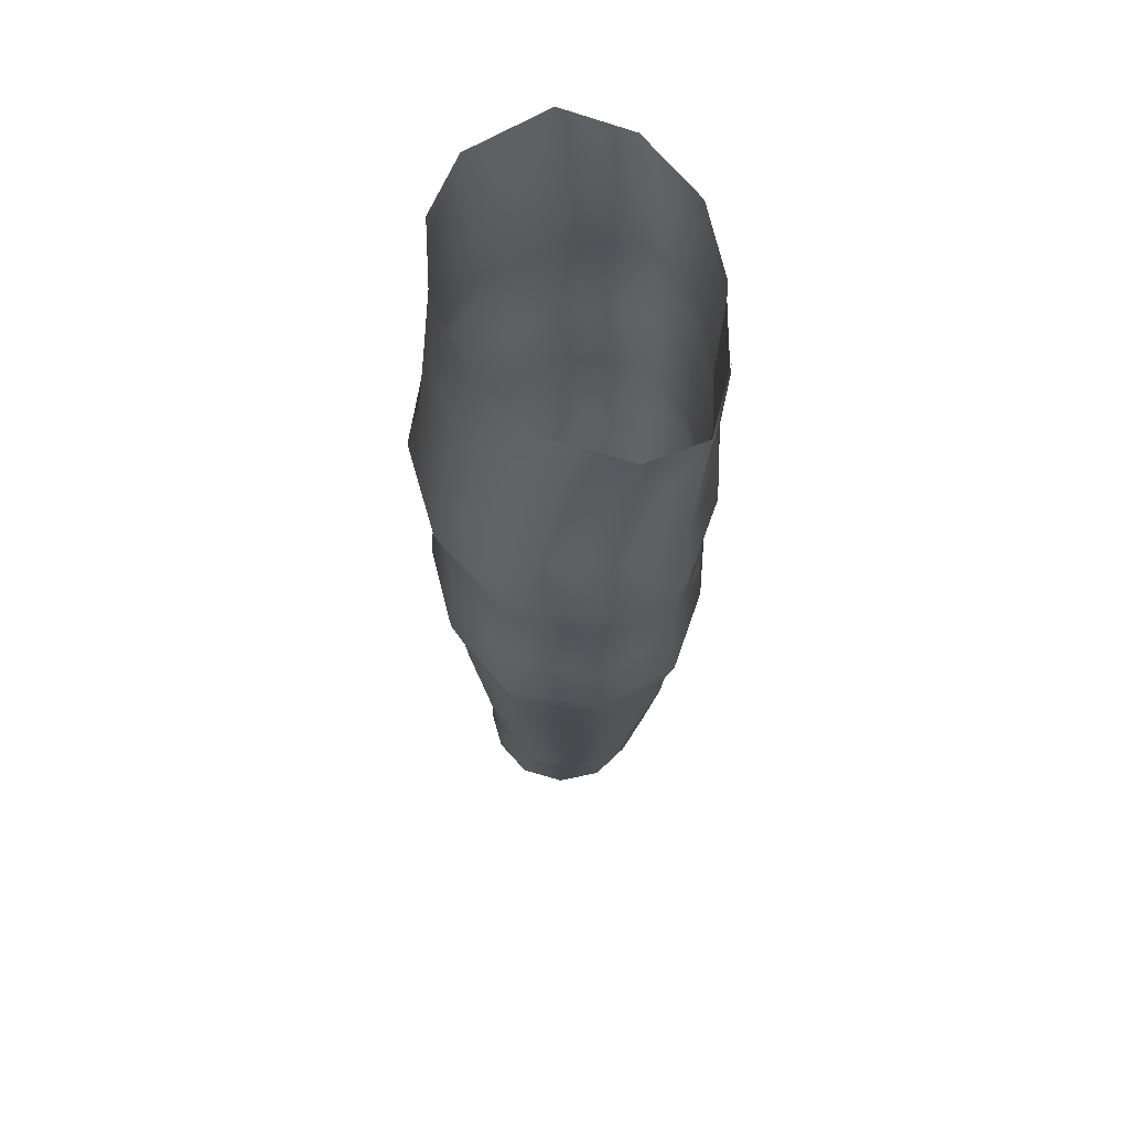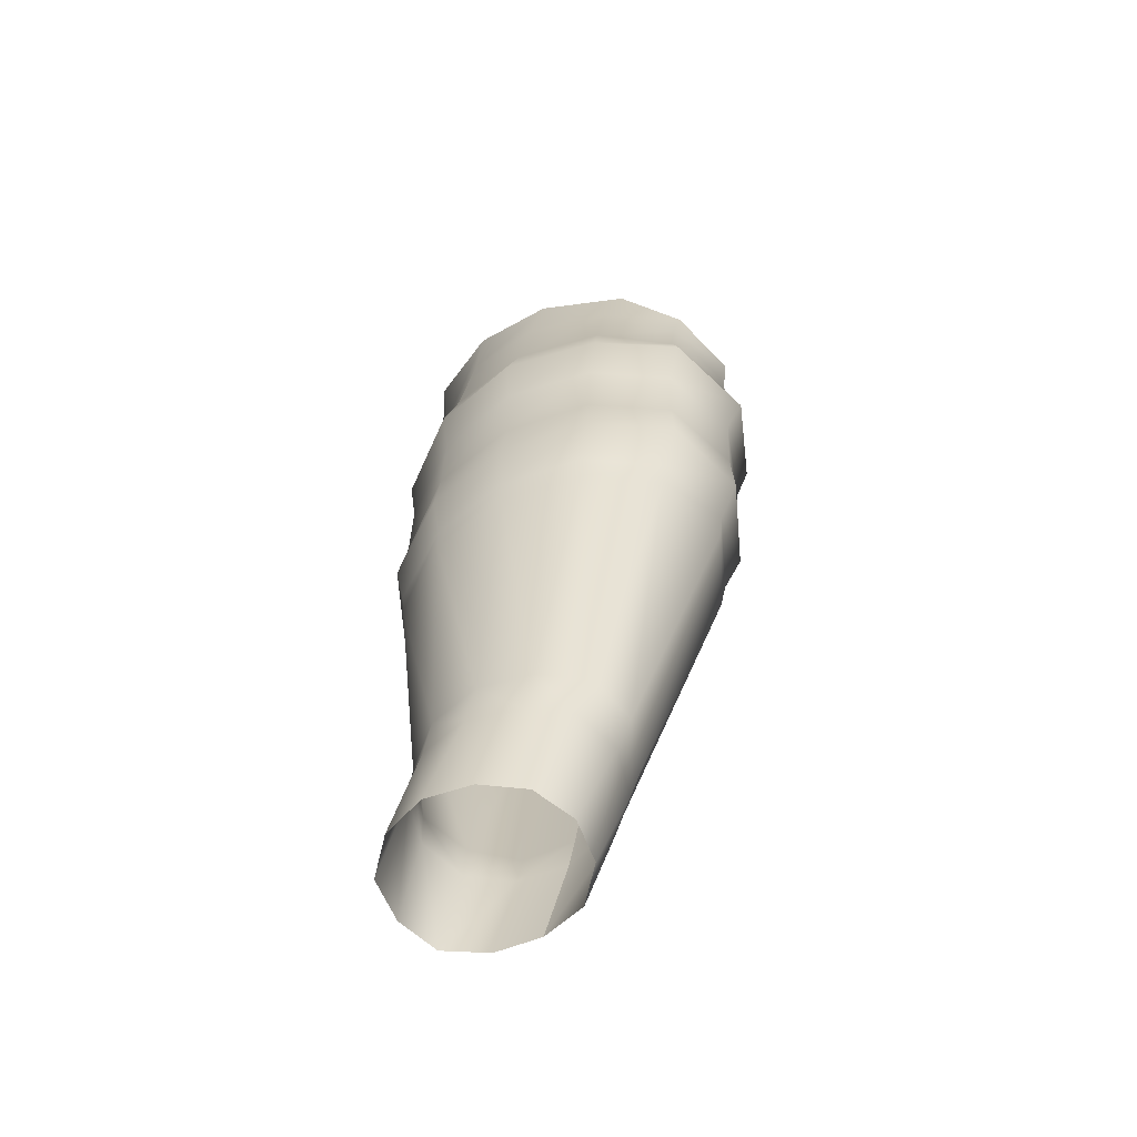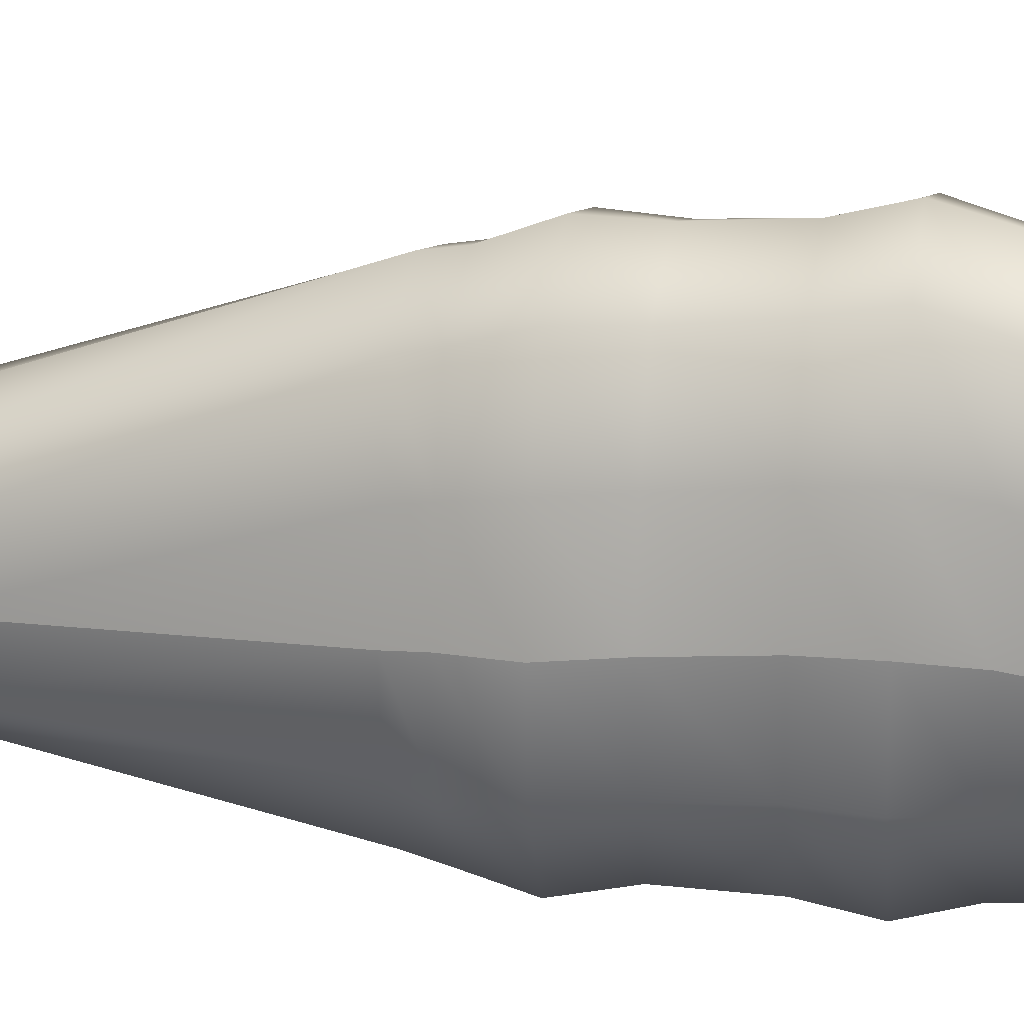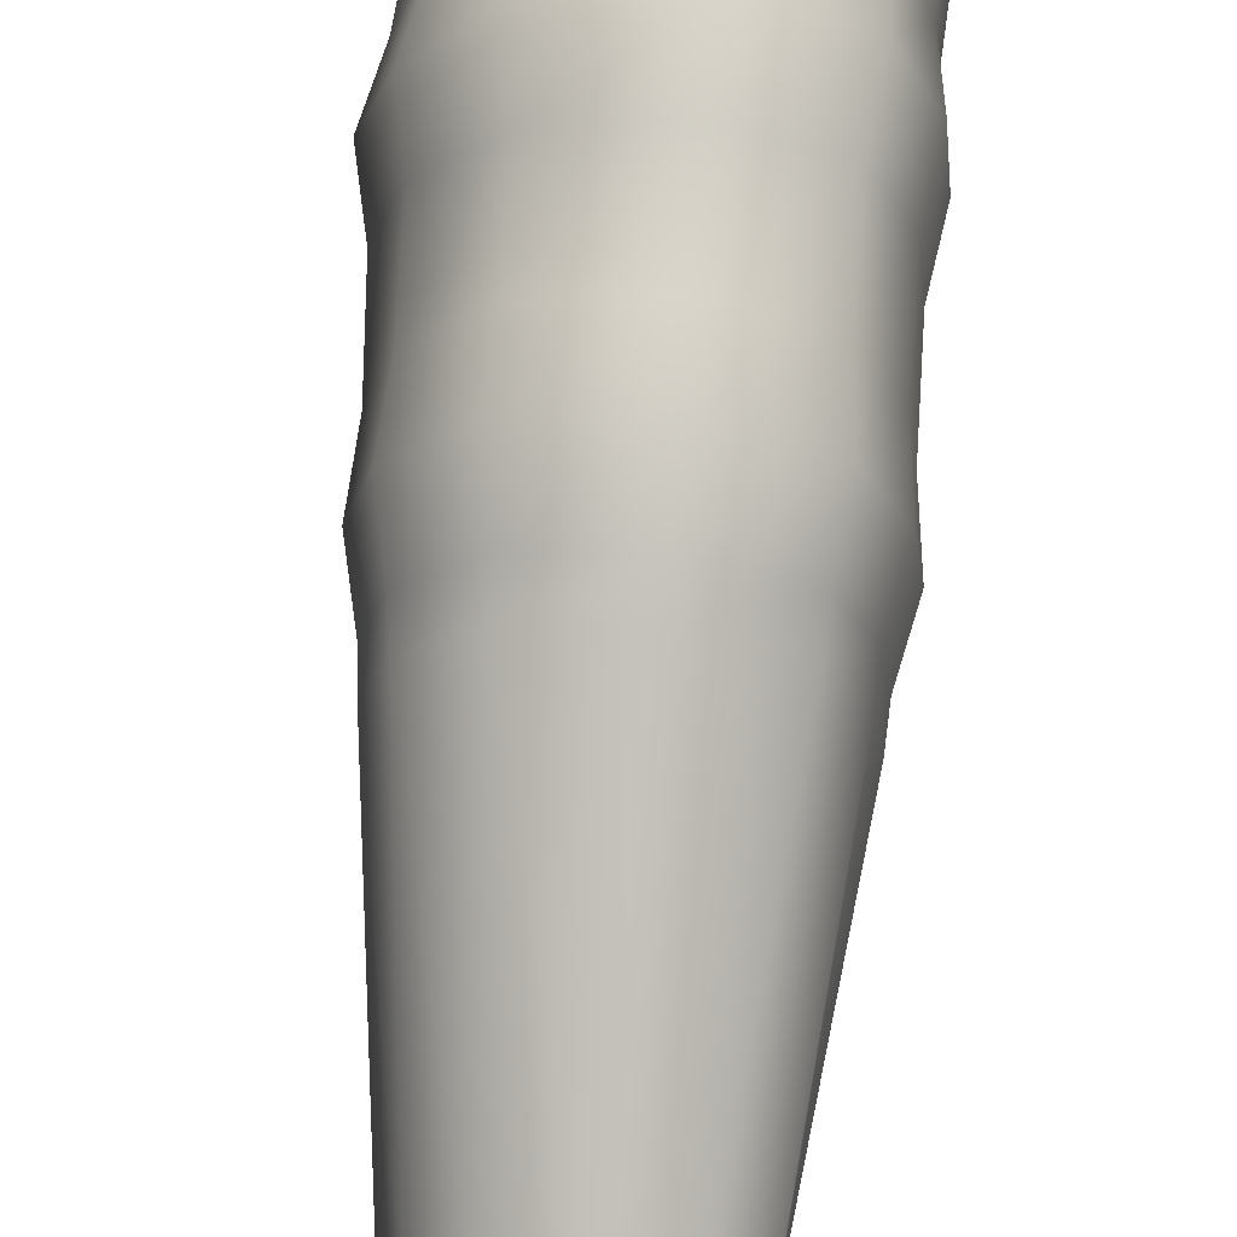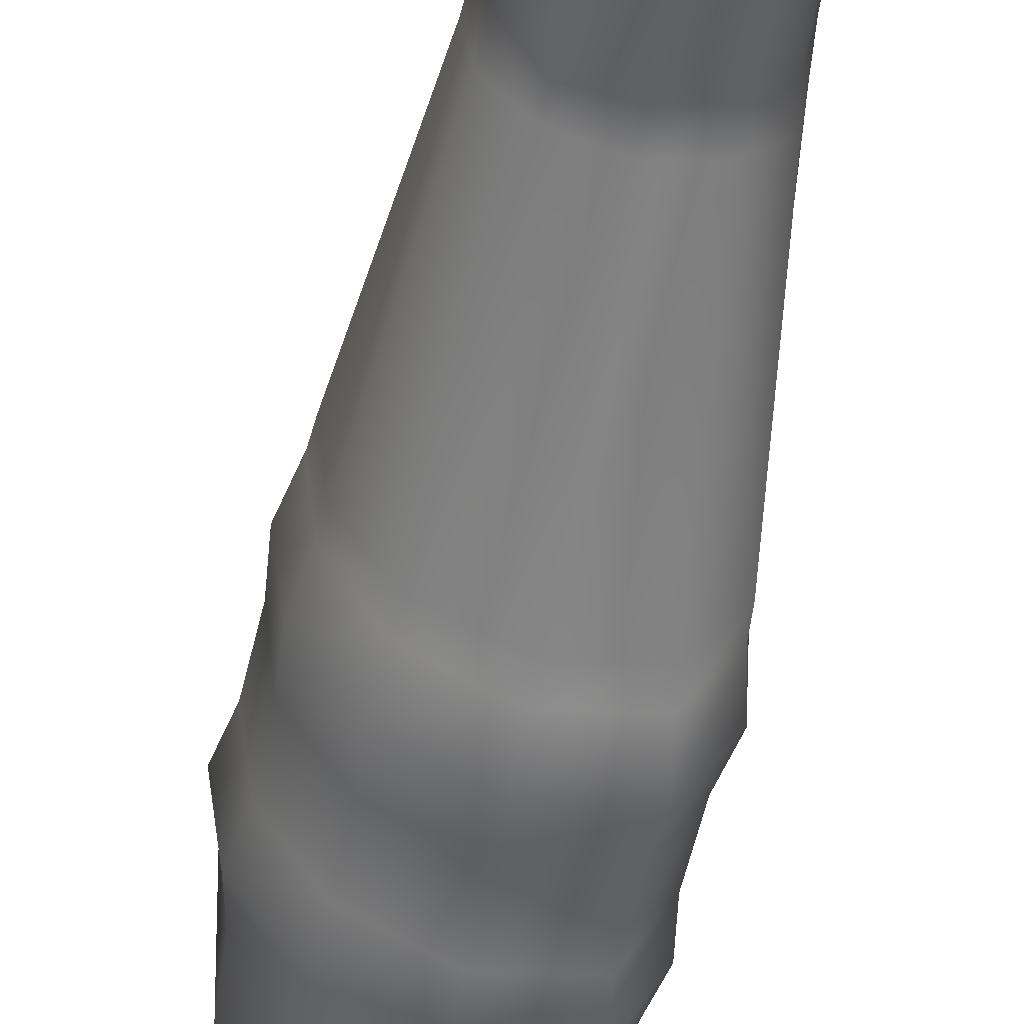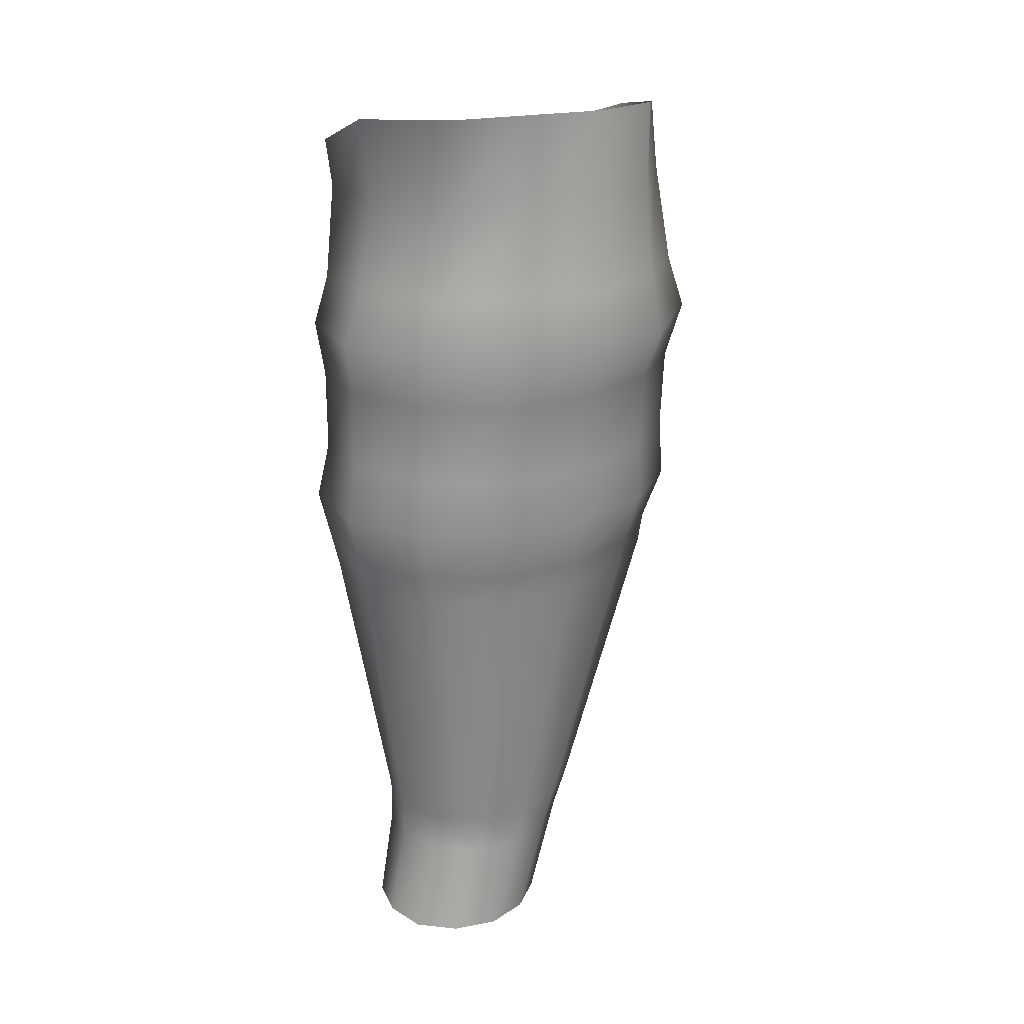
<metadata>
{"format":"obj","ext":"obj","renderer":"f3d","projection":"perspective","resolution":1024,"background":"white","views":[{"elev":57.1,"azim":-1.6,"up":"+Y"},{"elev":-63.1,"azim":-57.9,"up":"+Y"},{"elev":20.9,"azim":101.0,"up":"+Z"},{"elev":73.1,"azim":4.2,"up":"+Z"},{"elev":-53.3,"azim":-10.2,"up":"+Z"},{"elev":22.5,"azim":-124.0,"up":"+Y"}]}
</metadata>
<code>
g U_ThighL_copy
v -3.044 0.8487 1.534
v -3.052 0.8485 1.46
v -3.049 0.9311 1.456
v -3.039 0.9311 1.526
v -3.036 0.8041 1.539
v -3.043 0.8041 1.458
v -3.087 0.8484 1.398
v -3.079 0.8041 1.388
v -3.157 0.8482 1.394
v -3.157 0.8041 1.377
v -3.223 0.8493 1.428
v -3.227 0.8041 1.414
v -3.264 0.8508 1.49
v -3.272 0.8041 1.48
v -3.273 0.8482 1.564
v -3.284 0.8041 1.559
v -3.252 0.8476 1.638
v -3.263 0.7977 1.642
v -3.207 0.8483 1.694
v -3.217 0.8037 1.704
v -3.135 0.8486 1.712
v -3.136 0.8027 1.724
v -3.072 0.8489 1.68
v -3.072 0.8041 1.694
v -3.143 0.7566 1.71
v -3.077 0.7565 1.683
v -3.141 0.6877 1.705
v -3.21 0.6877 1.686
v -3.213 0.6382 1.689
v -3.139 0.6382 1.706
v -3.257 0.6382 1.627
v -3.253 0.6875 1.627
v -3.274 0.6382 1.552
v -3.27 0.6873 1.554
v -3.264 0.6382 1.475
v -3.261 0.687 1.479
v -3.224 0.6382 1.41
v -3.22 0.687 1.416
v -3.248 0.5919 1.618
v -3.205 0.5924 1.673
v -3.264 0.5919 1.548
v -3.255 0.5918 1.478
v -3.219 0.5917 1.417
v -3.157 0.5917 1.382
v -3.156 0.6382 1.374
v -3.089 0.5917 1.391
v -3.081 0.6382 1.382
v -3.155 0.687 1.383
v -3.086 0.6872 1.392
v -3.043 0.6382 1.447
v -3.05 0.6872 1.452
v -3.038 0.6382 1.524
v -3.043 0.6872 1.528
v -3.093 0.5665 1.396
v -3.158 0.5665 1.387
v -3.218 0.5665 1.419
v -3.118 0.3269 1.431
v -3.16 0.3269 1.419
v -3.2 0.3269 1.437
v -3.12 0.2921 1.43
v -3.16 0.2921 1.42
v -3.199 0.2921 1.434
v -3.122 0.2102 1.415
v -3.158 0.2102 1.405
v -3.197 0.2102 1.411
v -3.094 0.2921 1.461
v -3.099 0.2102 1.447
v -3.085 0.2921 1.502
v -3.092 0.2102 1.485
v -3.224 0.2102 1.439
v -3.226 0.2921 1.466
v -3.235 0.2102 1.476
v -3.232 0.2921 1.506
v -3.225 0.2102 1.514
v -3.219 0.2921 1.546
v -3.201 0.2102 1.545
v -3.193 0.2921 1.578
v -3.165 0.2102 1.558
v -3.153 0.2921 1.586
v -3.127 0.2102 1.55
v -3.113 0.2921 1.573
v -3.099 0.2102 1.524
v -3.088 0.2921 1.544
v -3.092 0.2102 1.485
v -3.085 0.2921 1.502
v -3.082 0.3269 1.549
v -3.081 0.3269 1.505
v -3.11 0.3269 1.582
v -3.151 0.3269 1.598
v -3.194 0.3269 1.591
v -3.222 0.3269 1.557
v -3.234 0.3269 1.515
v -3.227 0.3269 1.472
v -3.057 0.5665 1.587
v -3.05 0.5665 1.519
v -3.08 0.5665 1.653
v -3.138 0.5665 1.685
v -3.204 0.5665 1.669
v -3.139 0.5926 1.689
v -3.245 0.5665 1.614
v -3.262 0.5665 1.547
v -3.253 0.5665 1.478
v -3.048 0.5919 1.521
v -3.057 0.5921 1.591
v -3.08 0.5922 1.658
v -3.038 0.6382 1.524
v -3.047 0.6382 1.601
v -3.043 0.6872 1.528
v -3.052 0.6873 1.604
v -3.073 0.6382 1.673
v -3.077 0.6875 1.675
v -3.044 0.7562 1.534
v -3.052 0.7564 1.612
v -3.036 0.8041 1.539
v -3.044 0.8041 1.619
v -3.044 0.8487 1.534
v -3.05 0.8488 1.61
v -3.039 0.9311 1.526
v -3.041 0.9311 1.598
v -3.061 0.9311 1.666
v -3.12 0.9311 1.703
v -3.189 0.9311 1.689
v -3.24 0.9311 1.64
v -3.264 0.9302 1.571
v -3.26 0.9316 1.502
v -3.226 0.9307 1.444
v -3.163 0.9311 1.405
v -3.234 1.005 1.443
v -3.163 1 1.393
v -3.094 0.9311 1.403
v -3.258 1.006 1.507
v -3.256 1.003 1.579
v -3.224 0.9981 1.653
v -3.176 0.9881 1.693
v -3.113 0.976 1.708
v -3.059 0.9546 1.671
v -3.042 0.9478 1.599
v -3.099 0.9729 1.395
v -3.051 0.9528 1.446
v -3.039 0.9469 1.522
v -3.211 0.7565 1.689
v -3.255 0.7563 1.631
v -3.274 0.7562 1.557
v -3.263 0.756 1.481
v -3.222 0.7559 1.417
v -3.155 0.7559 1.383
v -3.084 0.7559 1.393
v -3.05 0.7561 1.457
v -3.044 0.7562 1.534
v -3.087 0.3269 1.461
v -3.081 0.3269 1.505
v -3.055 0.5665 1.45
v -3.05 0.5665 1.519
v -3.053 0.5919 1.45
v -3.048 0.5919 1.521
f 1 2 3
f 1 3 4
f 2 1 5
f 2 5 6
f 7 2 6
f 7 6 8
f 9 7 8
f 9 8 10
f 11 9 10
f 11 10 12
f 13 11 12
f 13 12 14
f 15 13 14
f 15 14 16
f 17 15 16
f 17 16 18
f 19 17 18
f 19 18 20
f 21 19 20
f 21 20 22
f 23 21 22
f 23 22 24
f 25 24 22
f 25 26 24
f 26 25 27
f 25 28 27
f 27 28 29
f 27 29 30
f 28 31 29
f 28 32 31
f 32 33 31
f 32 34 33
f 34 35 33
f 34 36 35
f 36 37 35
f 36 38 37
f 39 29 31
f 39 40 29
f 40 30 29
f 41 39 31
f 41 31 33
f 42 41 33
f 42 33 35
f 43 42 35
f 43 35 37
f 44 43 37
f 44 37 45
f 38 45 37
f 46 44 45
f 46 45 47
f 48 47 45
f 38 48 45
f 48 49 47
f 49 50 47
f 49 51 50
f 51 52 50
f 51 53 52
f 44 46 54
f 44 54 55
f 43 44 55
f 43 55 56
f 42 43 56
f 55 54 57
f 55 57 58
f 58 56 55
f 58 59 56
f 58 57 60
f 58 60 61
f 61 59 58
f 61 62 59
f 61 60 63
f 61 63 64
f 64 62 61
f 64 65 62
f 63 60 66
f 63 66 67
f 67 66 68
f 67 68 69
f 70 62 65
f 70 71 62
f 71 59 62
f 72 71 70
f 72 73 71
f 74 73 72
f 74 75 73
f 76 75 74
f 76 77 75
f 78 77 76
f 78 79 77
f 80 79 78
f 80 81 79
f 82 81 80
f 82 83 81
f 84 83 82
f 84 85 83
f 85 86 83
f 85 87 86
f 83 86 88
f 83 88 81
f 81 88 89
f 81 89 79
f 79 89 90
f 79 90 77
f 77 90 91
f 77 91 75
f 75 91 92
f 75 92 73
f 73 92 93
f 73 93 71
f 71 93 59
f 87 94 86
f 87 95 94
f 86 94 96
f 86 96 88
f 88 96 97
f 88 97 89
f 89 97 98
f 89 98 90
f 99 98 97
f 99 40 98
f 90 98 100
f 90 100 91
f 40 100 98
f 91 100 101
f 91 101 92
f 92 101 102
f 92 102 93
f 41 102 101
f 41 42 102
f 93 102 56
f 93 56 59
f 42 56 102
f 103 94 95
f 103 104 94
f 104 96 94
f 104 105 96
f 105 99 97
f 105 97 96
f 40 99 30
f 40 39 100
f 39 41 101
f 39 101 100
f 104 103 106
f 104 106 107
f 105 104 107
f 108 107 106
f 108 109 107
f 109 110 107
f 105 107 110
f 109 111 110
f 111 30 110
f 111 27 30
f 112 109 108
f 112 113 109
f 113 111 109
f 113 26 111
f 26 27 111
f 113 112 114
f 113 114 115
f 26 113 115
f 116 115 114
f 116 117 115
f 117 116 118
f 117 118 119
f 23 117 119
f 23 119 120
f 26 115 24
f 117 23 24
f 117 24 115
f 21 23 120
f 21 120 121
f 19 21 121
f 19 121 122
f 17 19 122
f 17 122 123
f 15 17 123
f 15 123 124
f 13 15 124
f 13 124 125
f 11 13 125
f 11 125 126
f 9 11 126
f 9 126 127
f 128 127 126
f 128 129 127
f 7 9 127
f 7 127 130
f 129 130 127
f 2 7 130
f 2 130 3
f 131 128 126
f 131 126 125
f 132 131 125
f 132 125 124
f 133 132 124
f 133 124 123
f 134 133 123
f 134 123 122
f 135 134 122
f 135 122 121
f 136 135 121
f 136 121 120
f 137 136 120
f 137 120 119
f 138 3 130
f 138 139 3
f 139 4 3
f 139 140 4
f 129 138 130
f 25 141 28
f 141 32 28
f 141 142 32
f 142 34 32
f 142 143 34
f 143 36 34
f 143 144 36
f 144 38 36
f 144 145 38
f 145 48 38
f 145 146 48
f 146 49 48
f 146 147 49
f 147 51 49
f 147 148 51
f 148 53 51
f 148 149 53
f 143 142 18
f 142 20 18
f 143 18 16
f 144 143 16
f 144 16 14
f 145 144 14
f 145 14 12
f 146 145 12
f 146 12 10
f 147 146 10
f 147 10 8
f 148 147 8
f 148 8 6
f 149 148 6
f 149 6 5
f 141 22 20
f 141 25 22
f 142 141 20
f 60 57 150
f 60 150 66
f 66 150 151
f 66 151 68
f 57 152 150
f 57 54 152
f 150 152 153
f 150 153 151
f 46 152 54
f 46 154 152
f 154 153 152
f 154 155 153
f 154 46 47
f 154 47 50
f 155 154 50
f 155 50 52
f 99 105 110
f 99 110 30

</code>
